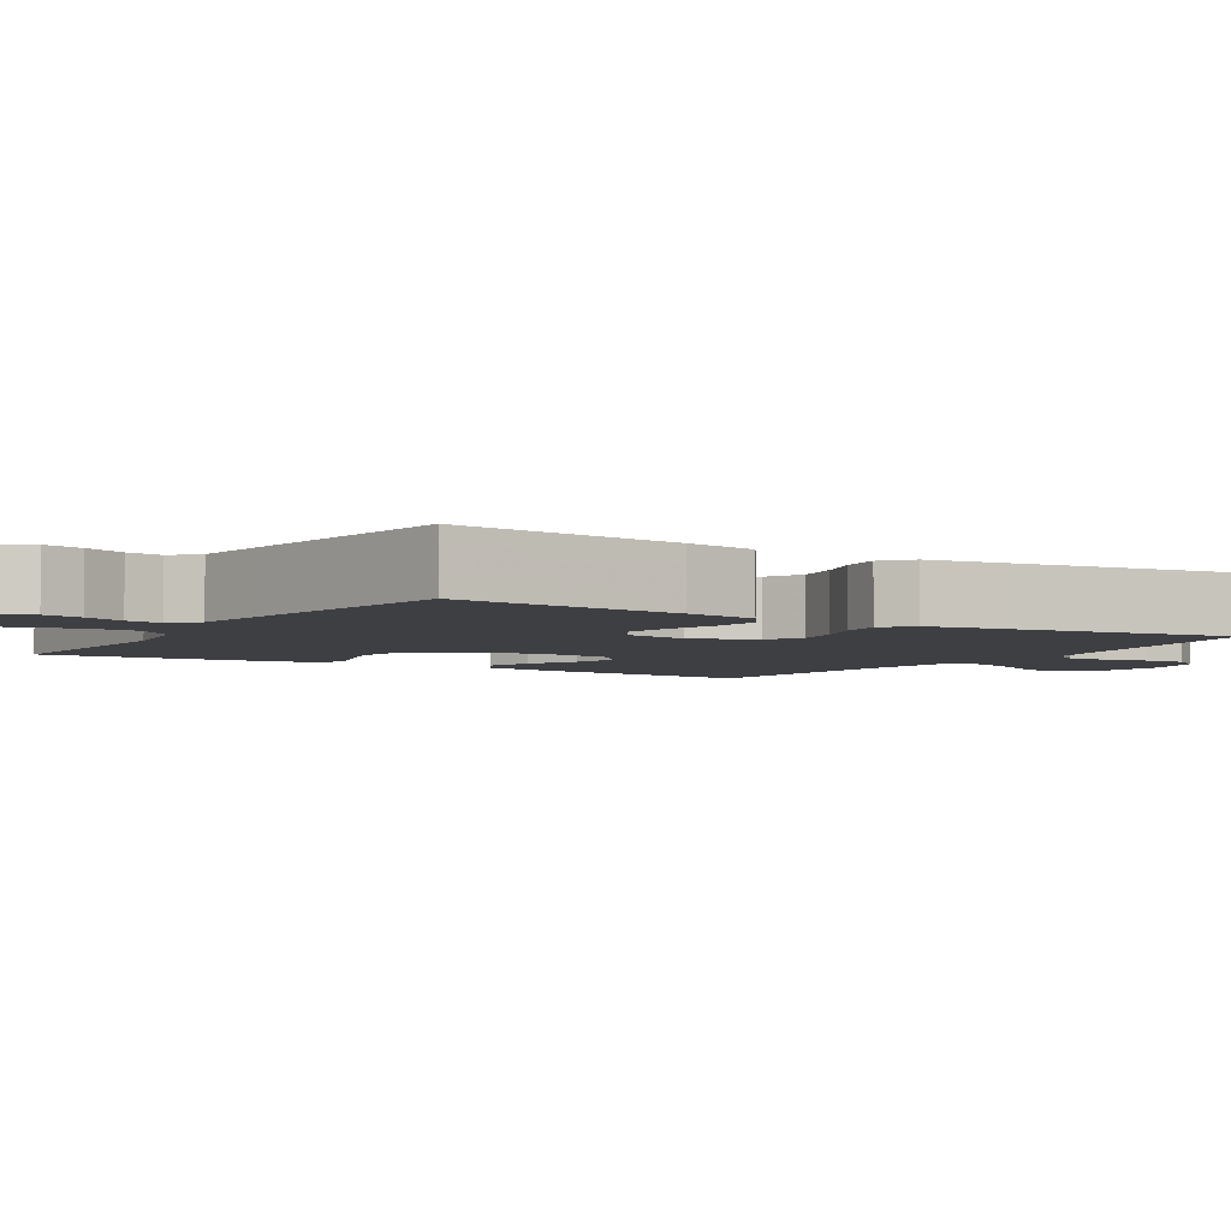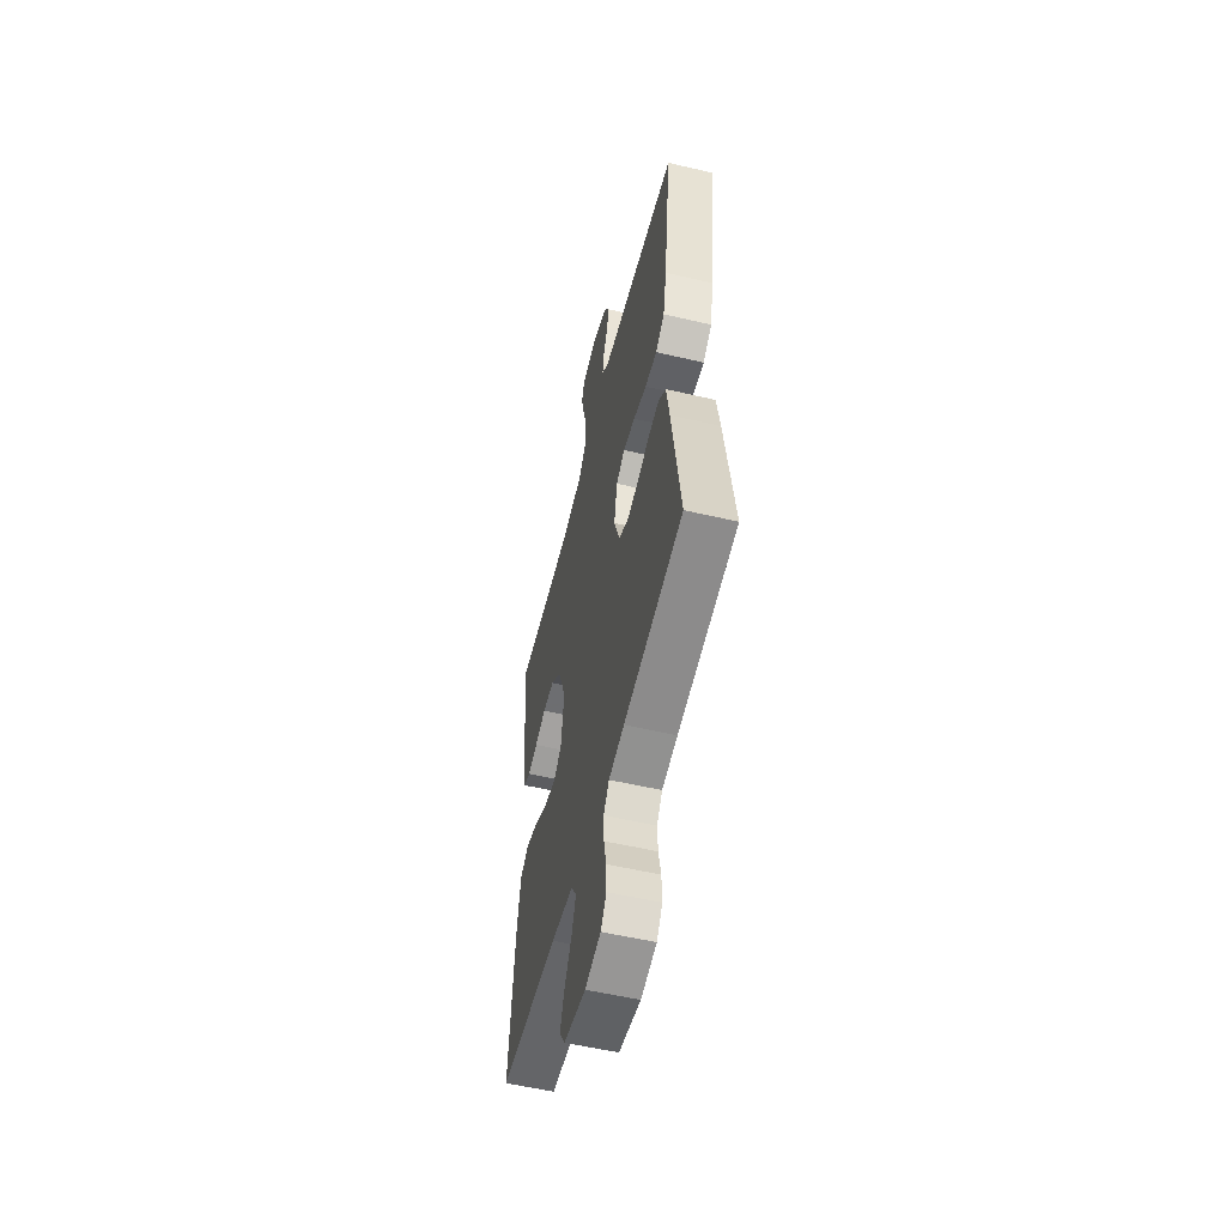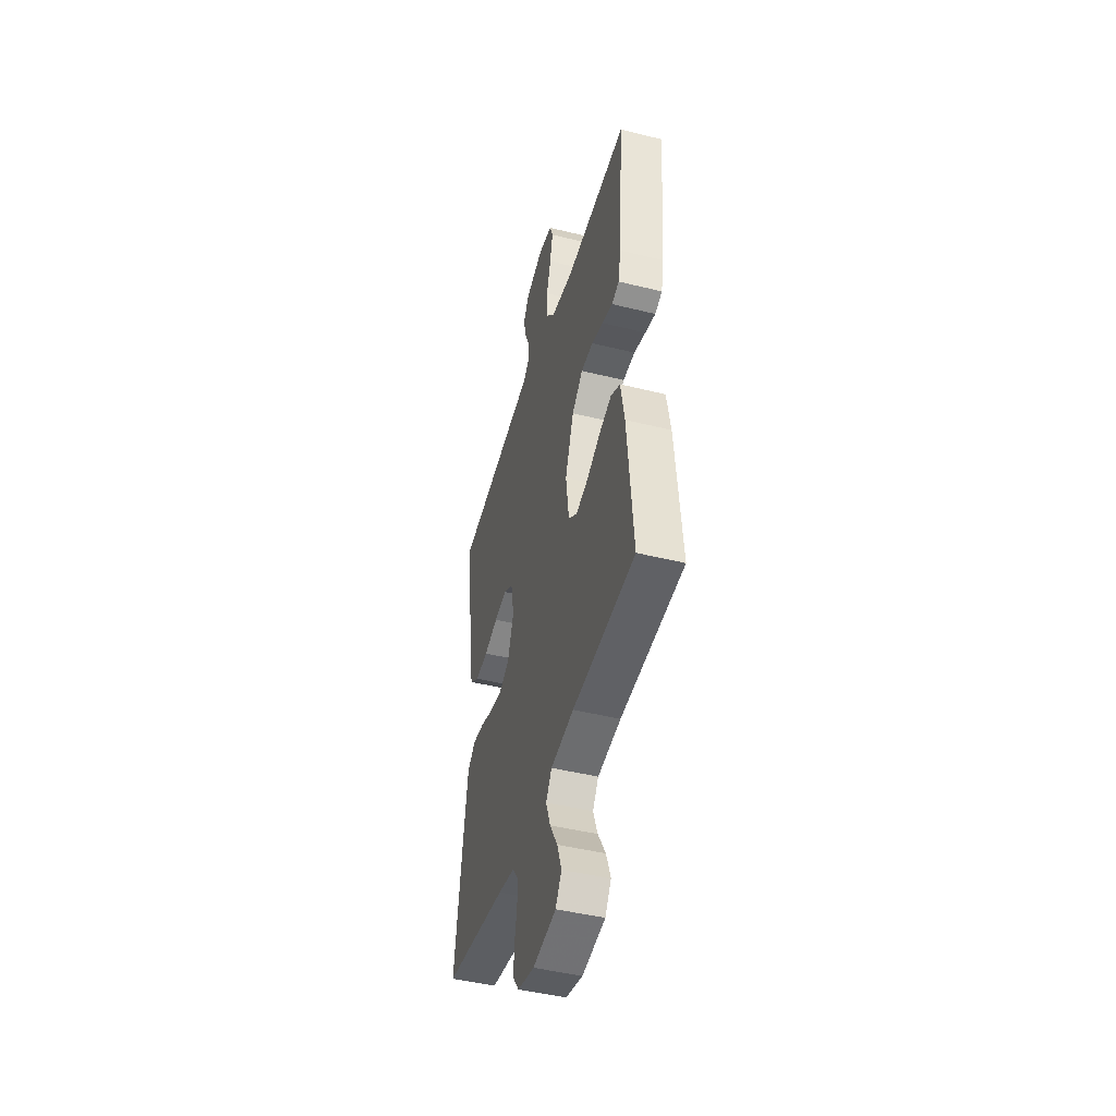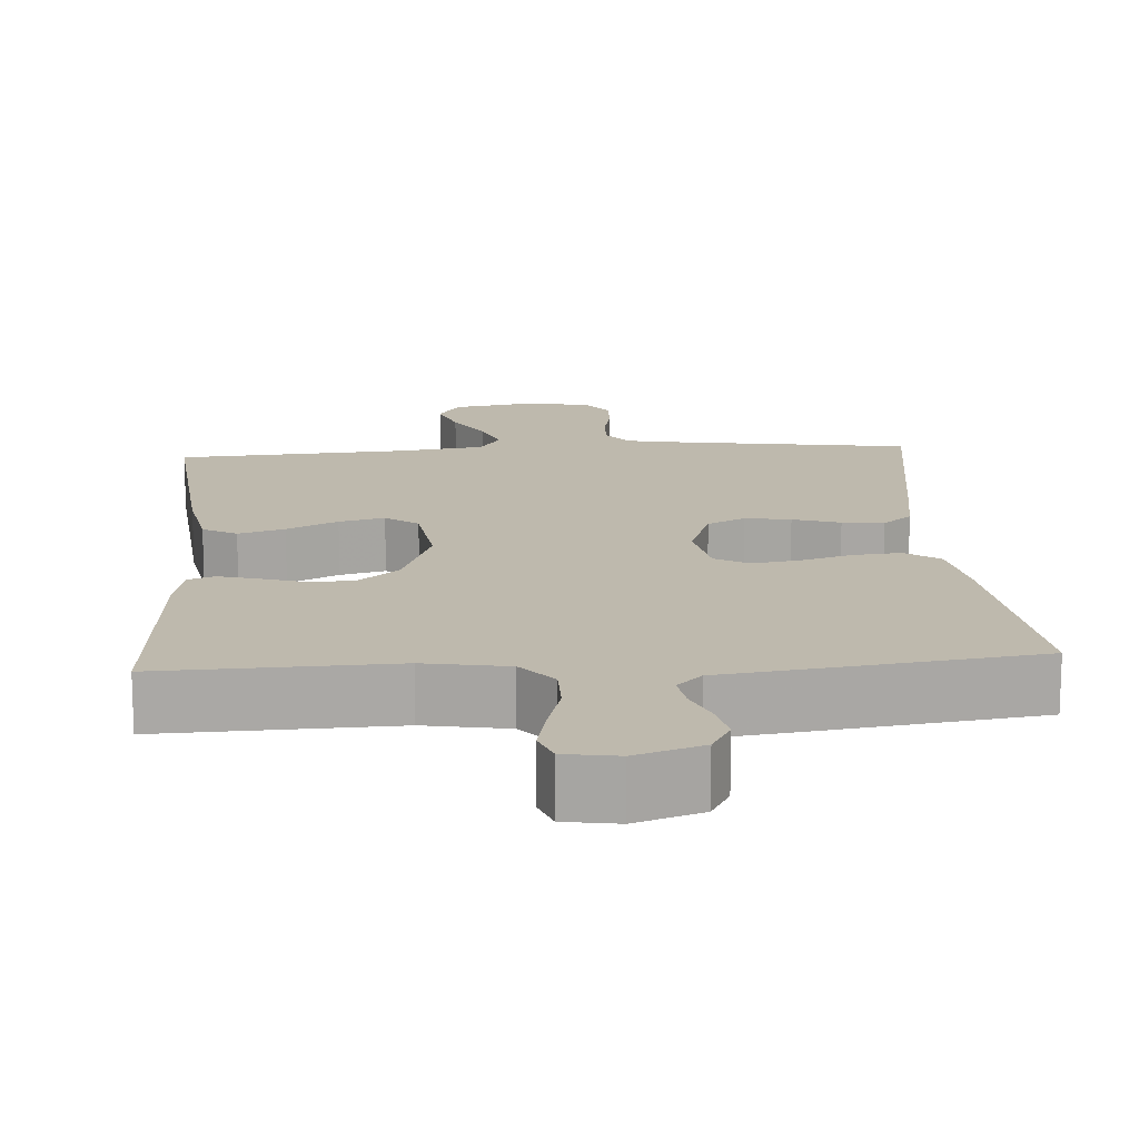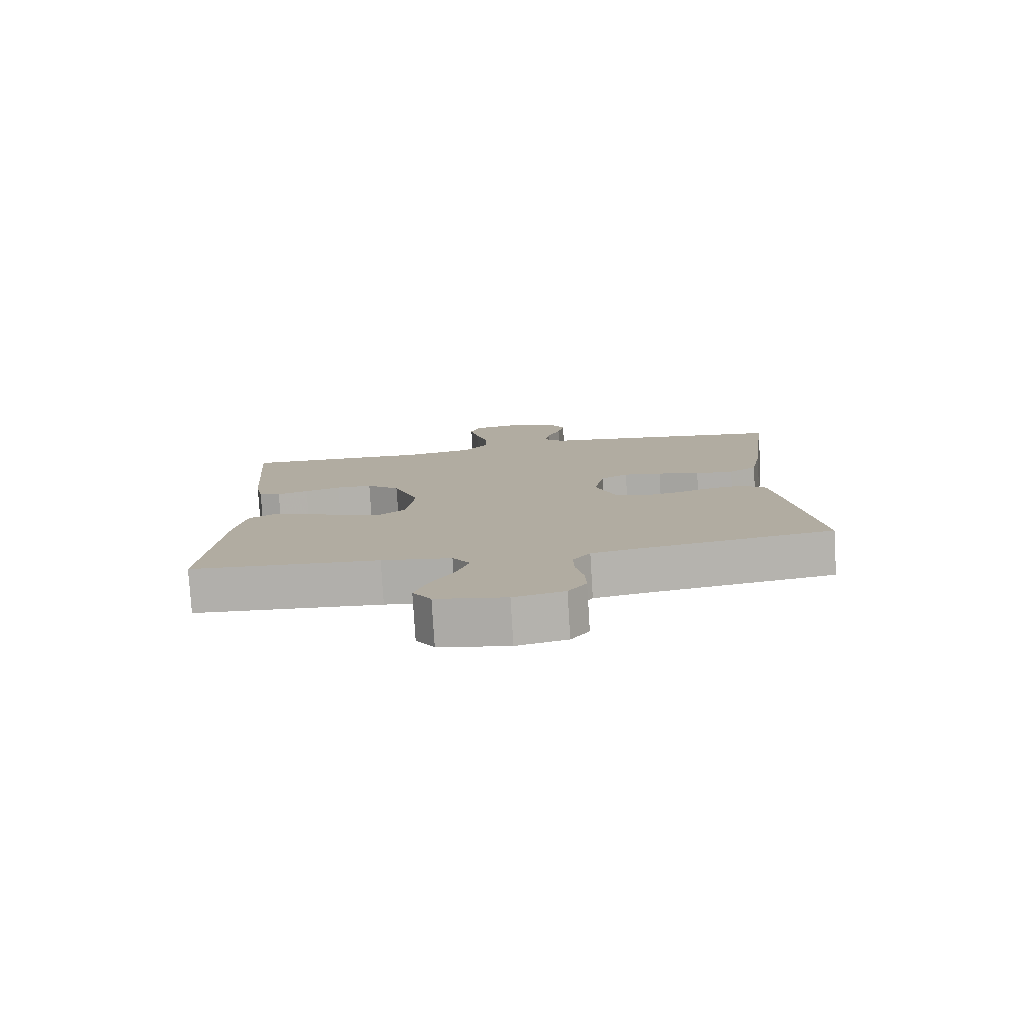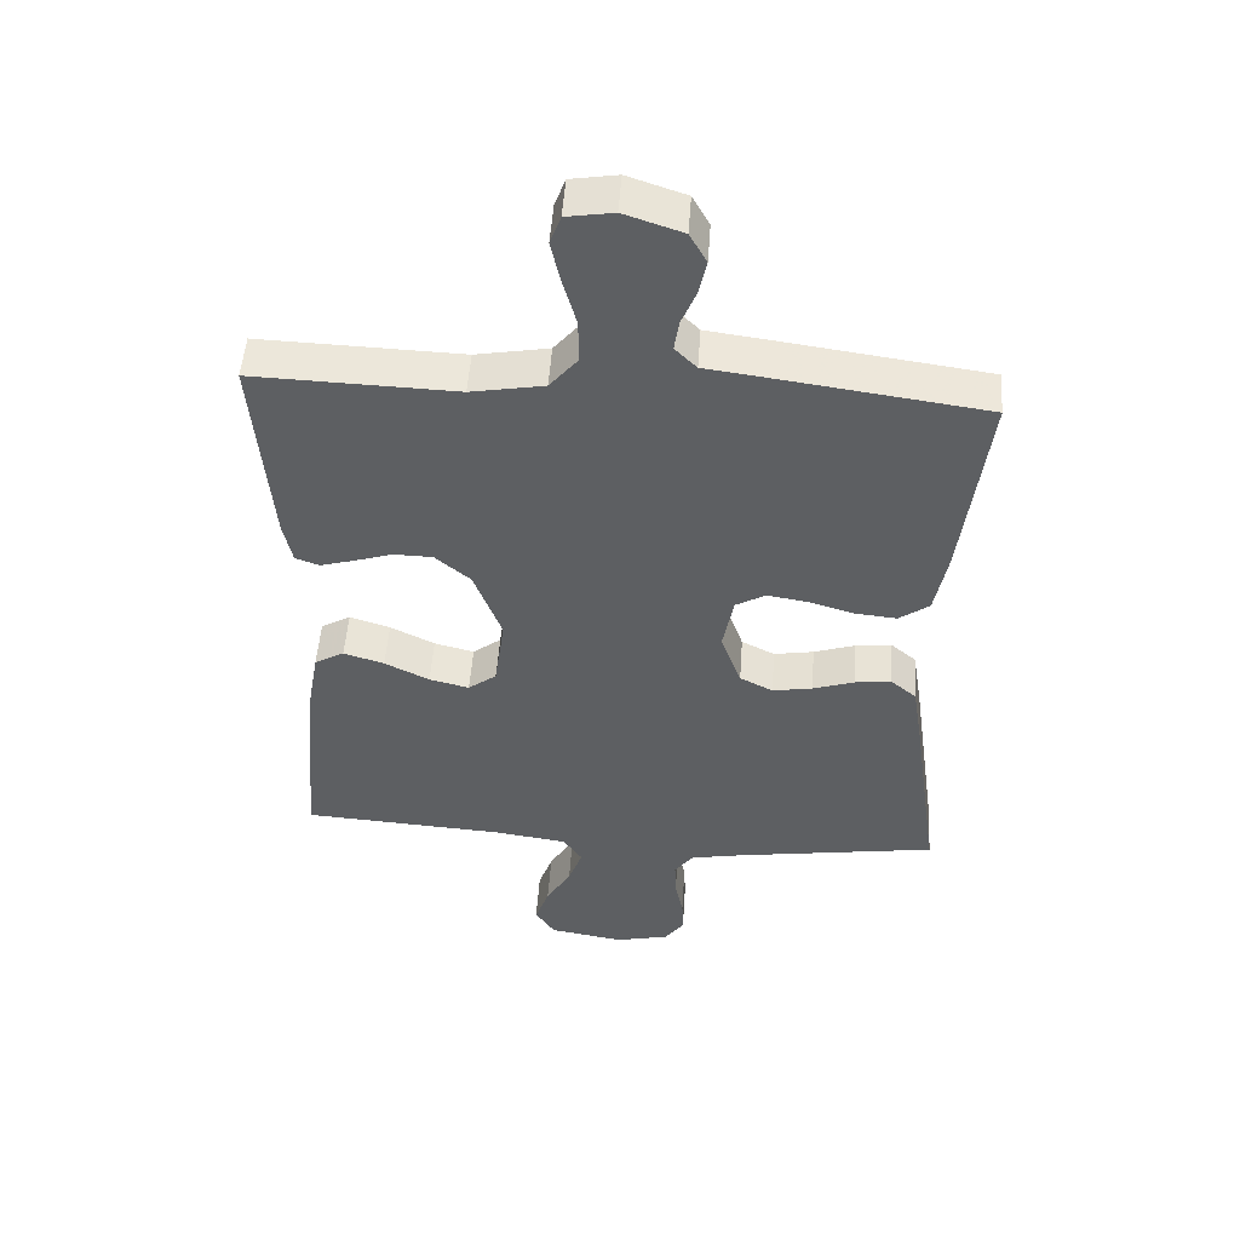
<metadata>
{"format":"obj","ext":"obj","renderer":"f3d","projection":"perspective","resolution":1024,"background":"white","views":[{"elev":-4.2,"azim":58.1,"up":"+Y"},{"elev":-55.3,"azim":76.2,"up":"+Z"},{"elev":-45.8,"azim":-105.9,"up":"+Z"},{"elev":15.3,"azim":-3.9,"up":"+Y"},{"elev":-79.2,"azim":3.5,"up":"+Z"},{"elev":50.4,"azim":3.9,"up":"+Z"}]}
</metadata>
<code>
v 0.5 0.07 0.5
v 0.463 0.07 0.2
v 0.445 0.07 0.105
v 0.4 0.07 0.073
v 0.339 0.07 0.079
v 0.272 0.07 0.099
v 0.211 0.07 0.109
v 0.167 0.07 0.084
v 0.151 0.07 0
v 0.181 0.07 -0.084
v 0.23 0.07 -0.109
v 0.289 0.07 -0.099
v 0.35 0.07 -0.079
v 0.404 0.07 -0.073
v 0.442 0.07 -0.105
v 0.457 0.07 -0.2
v 0.5 0.07 -0.5
v 0.2 0.07 -0.546
v 0.121 0.07 -0.561
v 0.093 0.07 -0.599
v 0.095 0.07 -0.652
v 0.107 0.07 -0.71
v 0.109 0.07 -0.764
v 0.08 0.07 -0.804
v 0 0.07 -0.822
v -0.111 0.07 -0.803
v -0.14 0.07 -0.758
v -0.119 0.07 -0.699
v -0.082 0.07 -0.636
v -0.061 0.07 -0.578
v -0.089 0.07 -0.536
v -0.2 0.07 -0.52
v -0.5 0.07 -0.5
v -0.473 0.07 -0.2
v -0.455 0.07 -0.1
v -0.411 0.07 -0.075
v -0.351 0.07 -0.094
v -0.285 0.07 -0.127
v -0.226 0.07 -0.142
v -0.184 0.07 -0.11
v -0.169 0.07 0
v -0.21 0.07 0.11
v -0.263 0.07 0.155
v -0.321 0.07 0.156
v -0.378 0.07 0.138
v -0.428 0.07 0.124
v -0.463 0.07 0.137
v -0.476 0.07 0.2
v -0.5 0.07 0.5
v -0.2 0.07 0.49
v -0.092 0.07 0.509
v -0.051 0.07 0.558
v -0.051 0.07 0.623
v -0.071 0.07 0.694
v -0.085 0.07 0.757
v -0.069 0.07 0.8
v 0 0.07 0.811
v 0.086 0.07 0.782
v 0.111 0.07 0.737
v 0.1 0.07 0.686
v 0.078 0.07 0.633
v 0.071 0.07 0.587
v 0.103 0.07 0.555
v 0.2 0.07 0.542
v 0.5 0 0.5
v 0.463 0 0.2
v 0.445 0 0.105
v 0.4 0 0.073
v 0.339 0 0.079
v 0.272 0 0.099
v 0.211 0 0.109
v 0.167 0 0.084
v 0.151 0 0
v 0.181 0 -0.084
v 0.23 0 -0.109
v 0.289 0 -0.099
v 0.35 0 -0.079
v 0.404 0 -0.073
v 0.442 0 -0.105
v 0.457 0 -0.2
v 0.5 0 -0.5
v 0.2 0 -0.546
v 0.121 0 -0.561
v 0.093 0 -0.599
v 0.095 0 -0.652
v 0.107 0 -0.71
v 0.109 0 -0.764
v 0.08 0 -0.804
v 0 0 -0.822
v -0.111 0 -0.803
v -0.14 0 -0.758
v -0.119 0 -0.699
v -0.082 0 -0.636
v -0.061 0 -0.578
v -0.089 0 -0.536
v -0.2 0 -0.52
v -0.5 0 -0.5
v -0.473 0 -0.2
v -0.455 0 -0.1
v -0.411 0 -0.075
v -0.351 0 -0.094
v -0.285 0 -0.127
v -0.226 0 -0.142
v -0.184 0 -0.11
v -0.169 0 0
v -0.21 0 0.11
v -0.263 0 0.155
v -0.321 0 0.156
v -0.378 0 0.138
v -0.428 0 0.124
v -0.463 0 0.137
v -0.476 0 0.2
v -0.5 0 0.5
v -0.2 0 0.49
v -0.092 0 0.509
v -0.051 0 0.558
v -0.051 0 0.623
v -0.071 0 0.694
v -0.085 0 0.757
v -0.069 0 0.8
v 0 0 0.811
v 0.086 0 0.782
v 0.111 0 0.737
v 0.1 0 0.686
v 0.078 0 0.633
v 0.071 0 0.587
v 0.103 0 0.555
v 0.2 0 0.542
f 63 64 1 2
f 58 59 60 61
f 58 61 62
f 57 58 62
f 56 57 62
f 53 54 55 56
f 53 56 62
f 52 53 62 63
f 47 48 49 50
f 47 50 51
f 44 45 46 47
f 44 47 51
f 43 44 51 52
f 35 36 37 38
f 35 38 39
f 32 33 34 35
f 31 32 35 39
f 30 31 39 40
f 26 27 28 29
f 26 29 30
f 25 26 30
f 24 25 30
f 21 22 23 24
f 20 21 24 30
f 19 20 30 40
f 15 16 17 18
f 12 13 14 15
f 11 12 15 18
f 10 11 18 19
f 3 4 5 6
f 3 6 7
f 2 3 7
f 63 2 7
f 42 43 52 63
f 41 42 63 7
f 40 41 7 8
f 9 10 19 40
f 8 9 40
f 66 65 128 127
f 125 124 123 122
f 126 125 122
f 126 122 121
f 126 121 120
f 120 119 118 117
f 126 120 117
f 127 126 117 116
f 114 113 112 111
f 115 114 111
f 111 110 109 108
f 115 111 108
f 116 115 108 107
f 102 101 100 99
f 103 102 99
f 99 98 97 96
f 103 99 96 95
f 104 103 95 94
f 93 92 91 90
f 94 93 90
f 94 90 89
f 94 89 88
f 88 87 86 85
f 94 88 85 84
f 104 94 84 83
f 82 81 80 79
f 79 78 77 76
f 82 79 76 75
f 83 82 75 74
f 70 69 68 67
f 71 70 67
f 71 67 66
f 71 66 127
f 127 116 107 106
f 71 127 106 105
f 72 71 105 104
f 104 83 74 73
f 104 73 72
f 1 65 66 2
f 2 66 67 3
f 3 67 68 4
f 4 68 69 5
f 5 69 70 6
f 6 70 71 7
f 7 71 72 8
f 8 72 73 9
f 9 73 74 10
f 10 74 75 11
f 11 75 76 12
f 12 76 77 13
f 13 77 78 14
f 14 78 79 15
f 15 79 80 16
f 16 80 81 17
f 17 81 82 18
f 18 82 83 19
f 19 83 84 20
f 20 84 85 21
f 21 85 86 22
f 22 86 87 23
f 23 87 88 24
f 24 88 89 25
f 25 89 90 26
f 26 90 91 27
f 27 91 92 28
f 28 92 93 29
f 29 93 94 30
f 30 94 95 31
f 31 95 96 32
f 32 96 97 33
f 33 97 98 34
f 34 98 99 35
f 35 99 100 36
f 36 100 101 37
f 37 101 102 38
f 38 102 103 39
f 39 103 104 40
f 40 104 105 41
f 41 105 106 42
f 42 106 107 43
f 43 107 108 44
f 44 108 109 45
f 45 109 110 46
f 46 110 111 47
f 47 111 112 48
f 48 112 113 49
f 49 113 114 50
f 50 114 115 51
f 51 115 116 52
f 52 116 117 53
f 53 117 118 54
f 54 118 119 55
f 55 119 120 56
f 56 120 121 57
f 57 121 122 58
f 58 122 123 59
f 59 123 124 60
f 60 124 125 61
f 61 125 126 62
f 62 126 127 63
f 63 127 128 64
f 64 128 65 1

</code>
